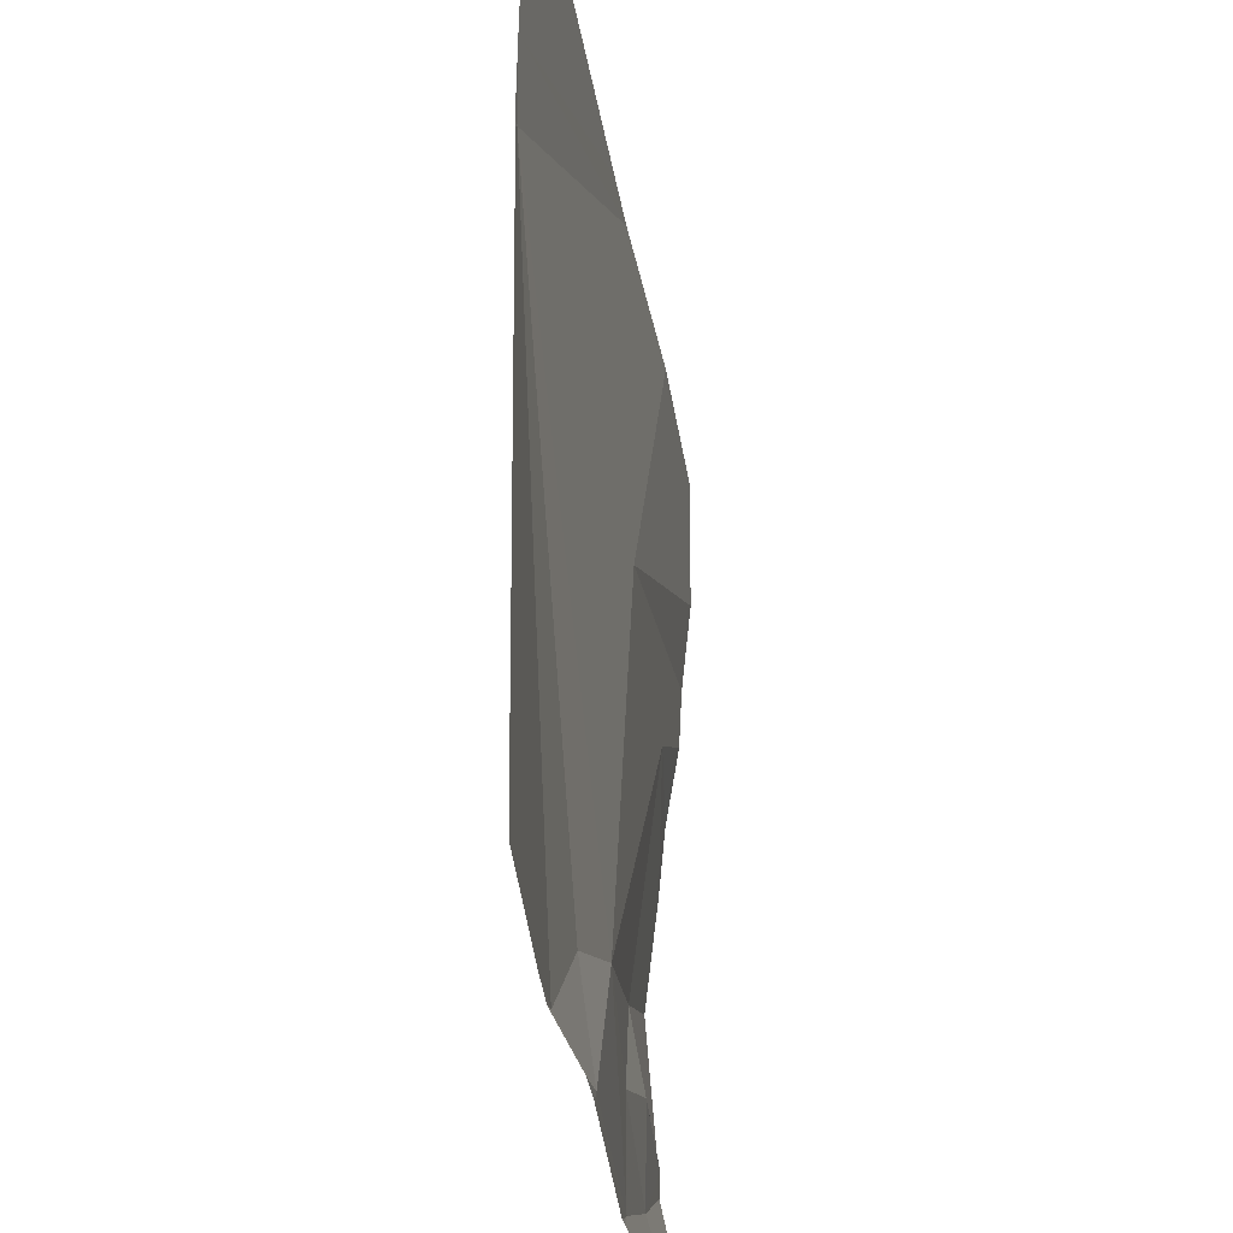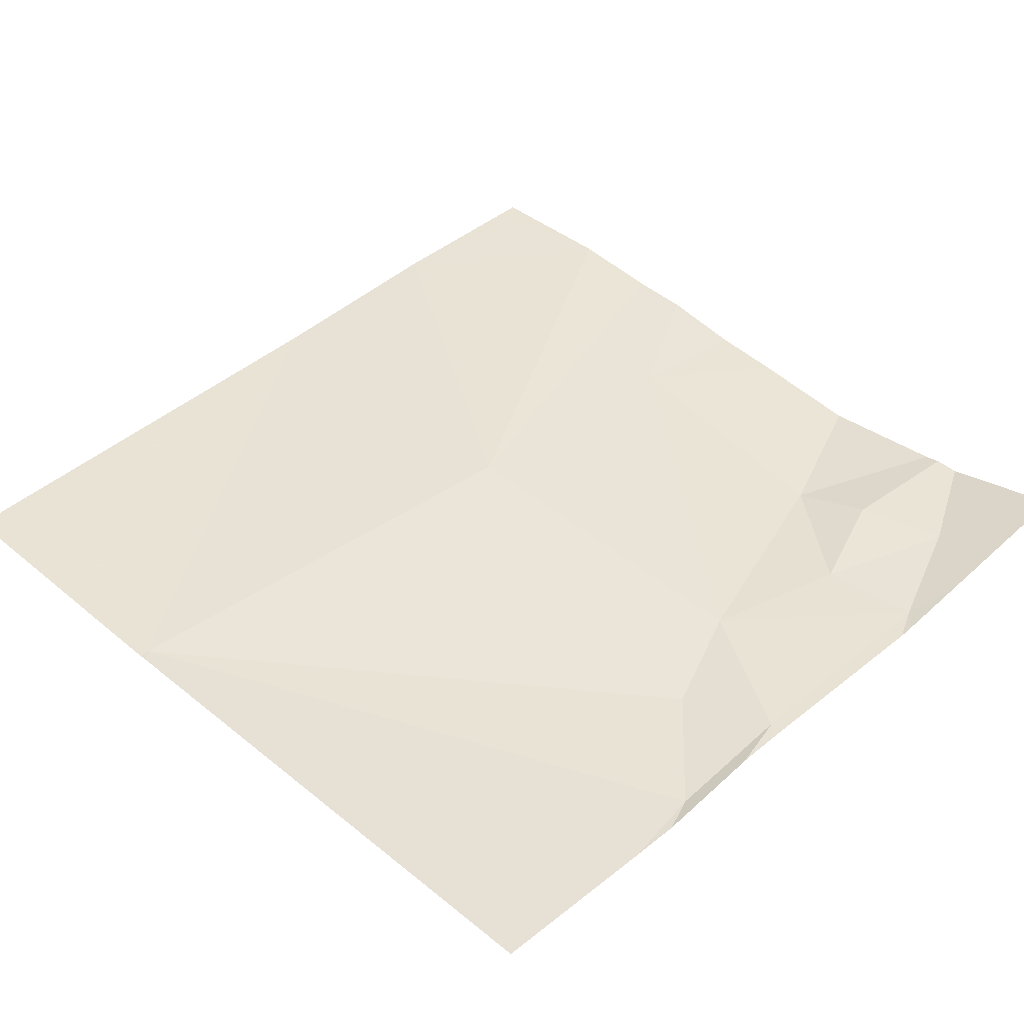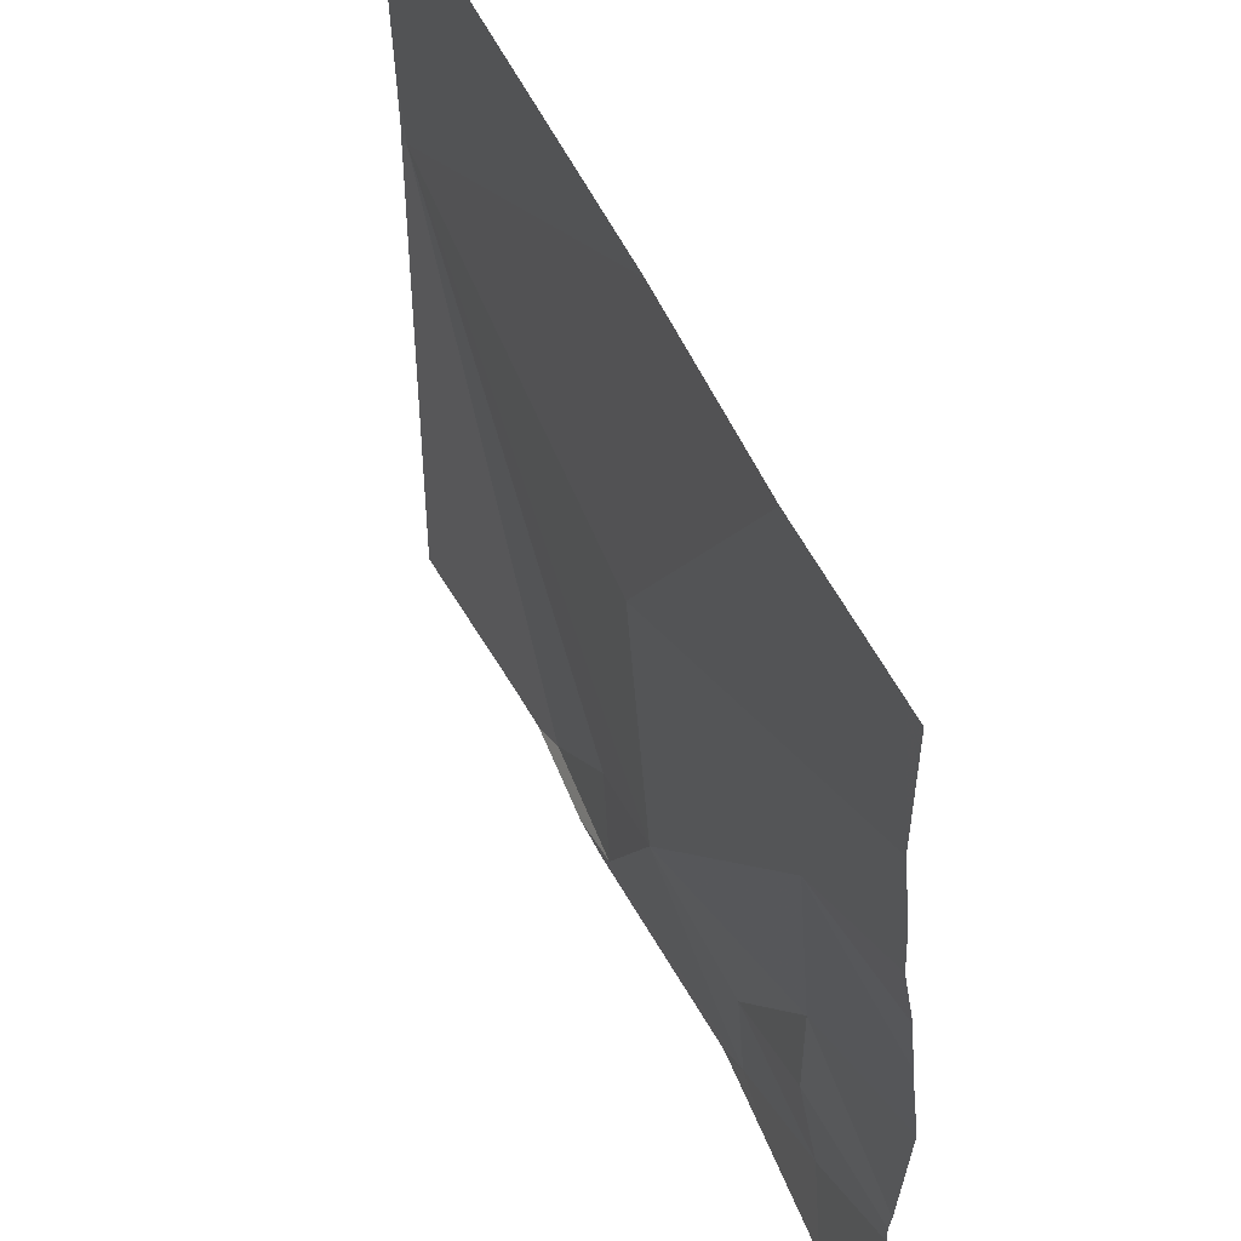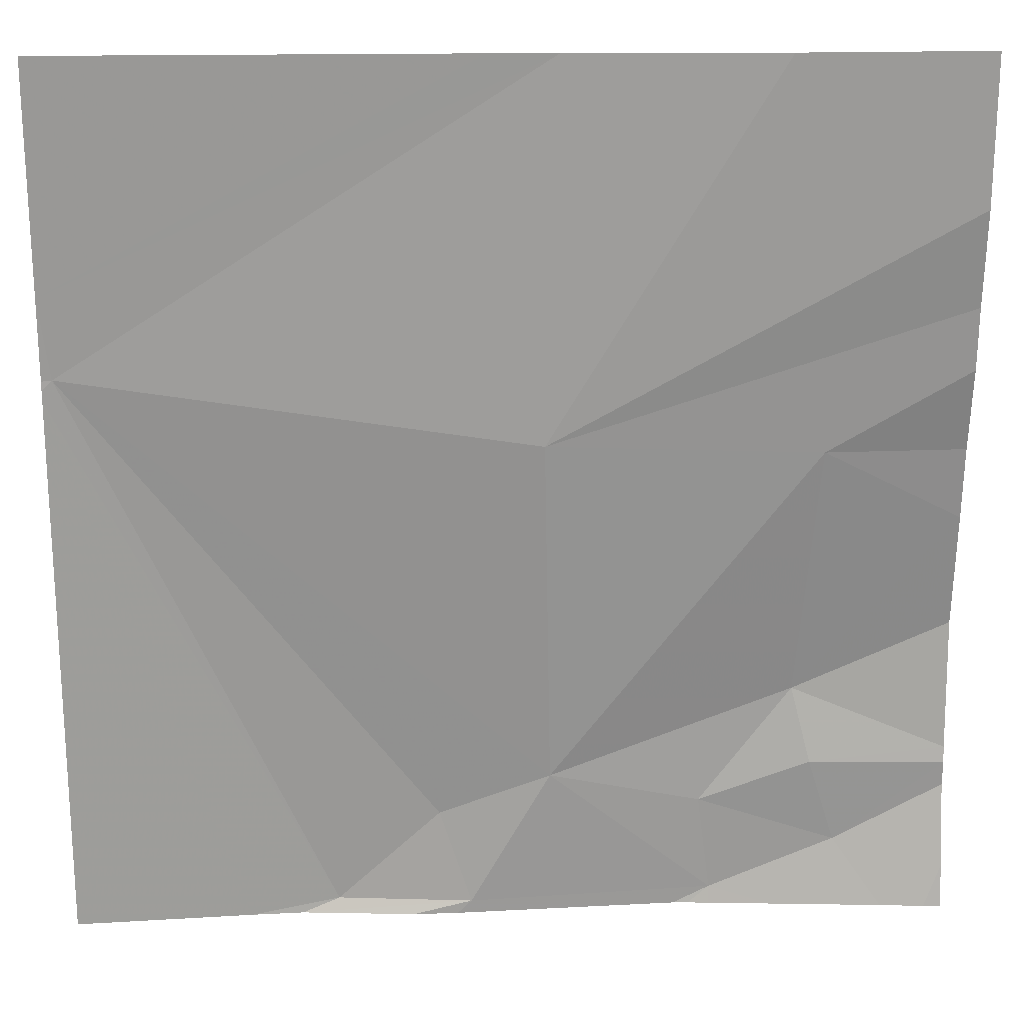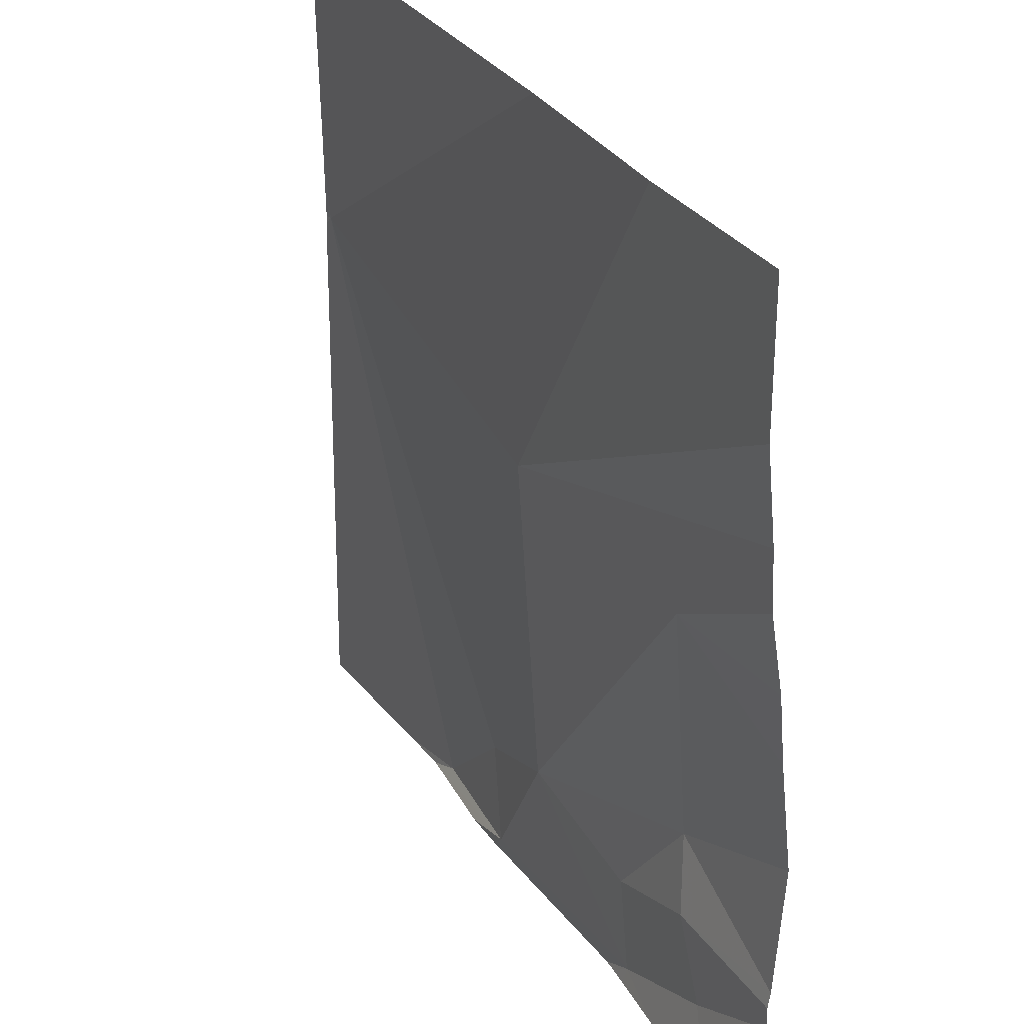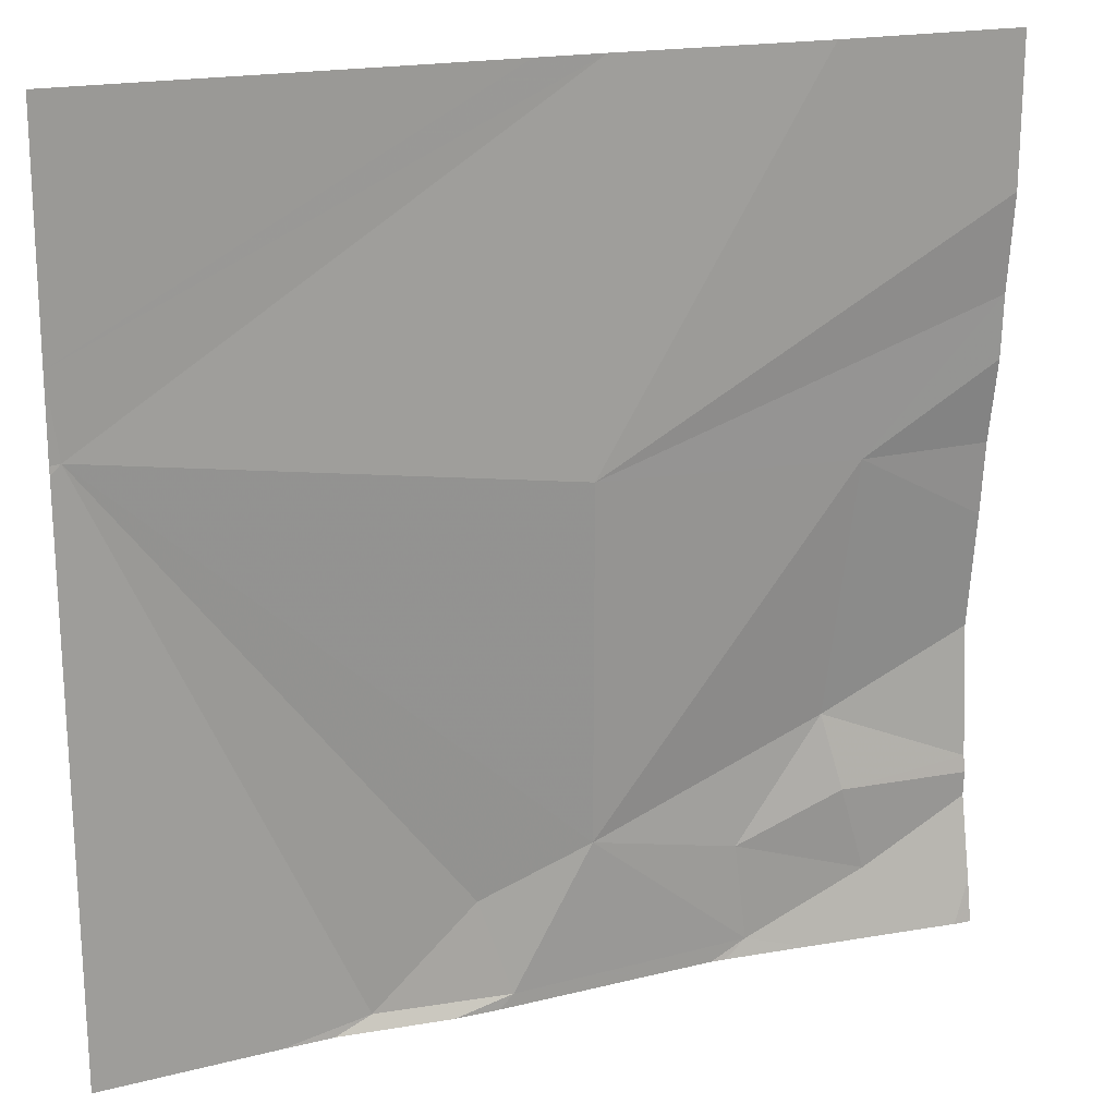
<metadata>
{"format":"obj","ext":"obj","renderer":"f3d","projection":"perspective","resolution":1024,"background":"white","views":[{"elev":-32.9,"azim":-83.8,"up":"+Y"},{"elev":40.5,"azim":-44.9,"up":"+Z"},{"elev":53.7,"azim":62.5,"up":"+Y"},{"elev":20.7,"azim":-4.5,"up":"+Y"},{"elev":30.6,"azim":60.3,"up":"+Y"},{"elev":19.5,"azim":-24.0,"up":"+Y"}]}
</metadata>
<code>
v -102.2 245.8 483.2
v -102.2 245.8 483.2
v -102.4 246.5 483.3
v -103.1 246.2 483.2
v -102.2 245.6 483.3
v -102.9 245.6 483.2
v -102.4 245.8 483.2
v -102.4 245.8 483.2
v -102.5 245.7 483.2
v -102.6 245.8 483.2
v -102.5 245.6 483.2
v -102.7 245.6 483.2
v -102.8 245.7 483.2
v -102.2 246.5 483.3
v -103.2 246.5 483.2
v -102.3 245.7 483.2
v -102.7 246.5 483.2
v -102.4 246.1 483.3
v -102.6 246.1 483.3
v -102.5 245.6 483.2
v -102.8 245.6 483.2
v -102.9 245.6 483.2
v -103 245.6 483.2
v -102.4 245.6 483.2
v -102.3 245.6 483.3
v -103.2 246.2 483.2
v -103.2 246.2 483.2
v -103.2 246.2 483.2
v -103.2 246.3 483.2
v -102.6 246.5 483.3
v -102.2 246.5 483.3
v -102.2 245.7 483.2
v -102.2 246 483.2
v -102.2 245.9 483.2
v -102.2 246.4 483.3
v -102.2 246.3 483.3
v -102.2 246.2 483.3
v -102.2 246.1 483.2
v -102.5 245.6 483.2
v -102.5 245.6 483.2
v -102.7 245.6 483.2
v -102.2 245.6 483.3
v -102.2 245.6 483.3
v -103.2 245.6 483.2
f 32 16 5
f 2 8 16
f 6 4 27
f 8 7 9
f 11 10 12
f 10 13 12
f 11 16 9
f 16 11 24
f 12 6 22
f 13 6 12
f 11 9 10
f 4 13 10
f 39 12 41
f 7 10 9
f 8 9 16
f 7 18 10
f 18 19 10
f 19 4 10
f 4 6 13
f 30 19 3
f 40 11 39
f 1 8 2
f 5 16 25
f 33 7 34
f 2 16 32
f 39 11 12
f 36 18 37
f 20 11 40
f 3 35 14
f 26 4 28
f 27 4 26
f 21 12 22
f 28 4 29
f 1 7 8
f 22 6 23
f 29 4 30
f 23 27 44
f 14 35 31
f 15 29 17
f 33 18 7
f 17 29 30
f 25 16 24
f 34 7 1
f 35 19 36
f 24 11 20
f 36 19 18
f 3 19 35
f 37 18 38
f 38 18 33
f 23 6 27
f 41 12 21
f 30 4 19
f 42 5 25
f 43 5 42

</code>
